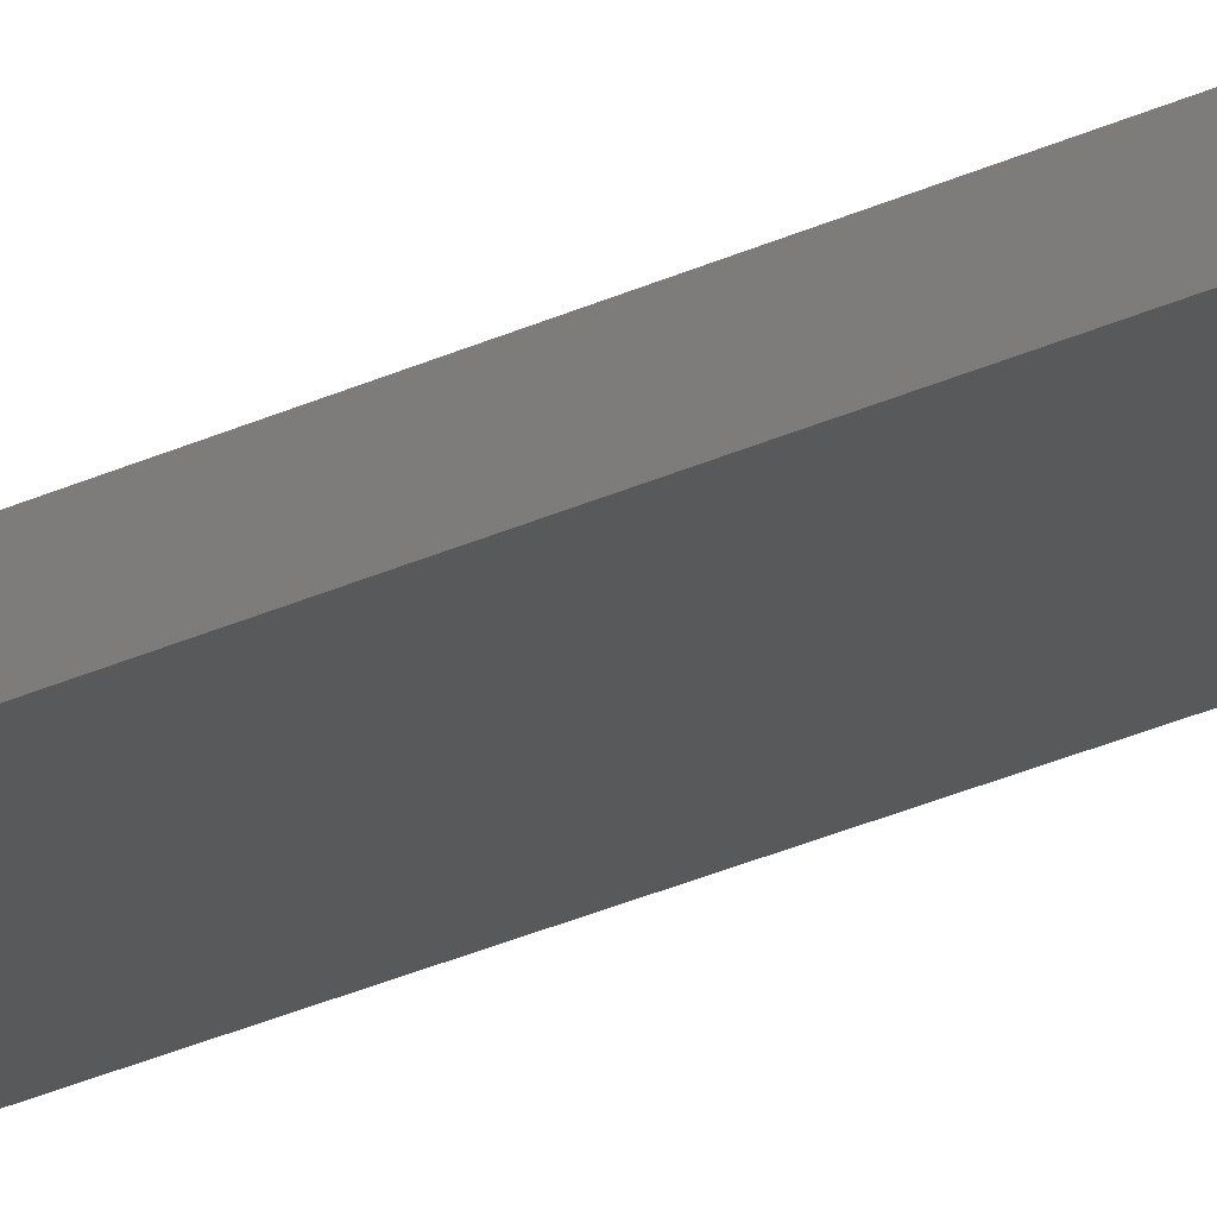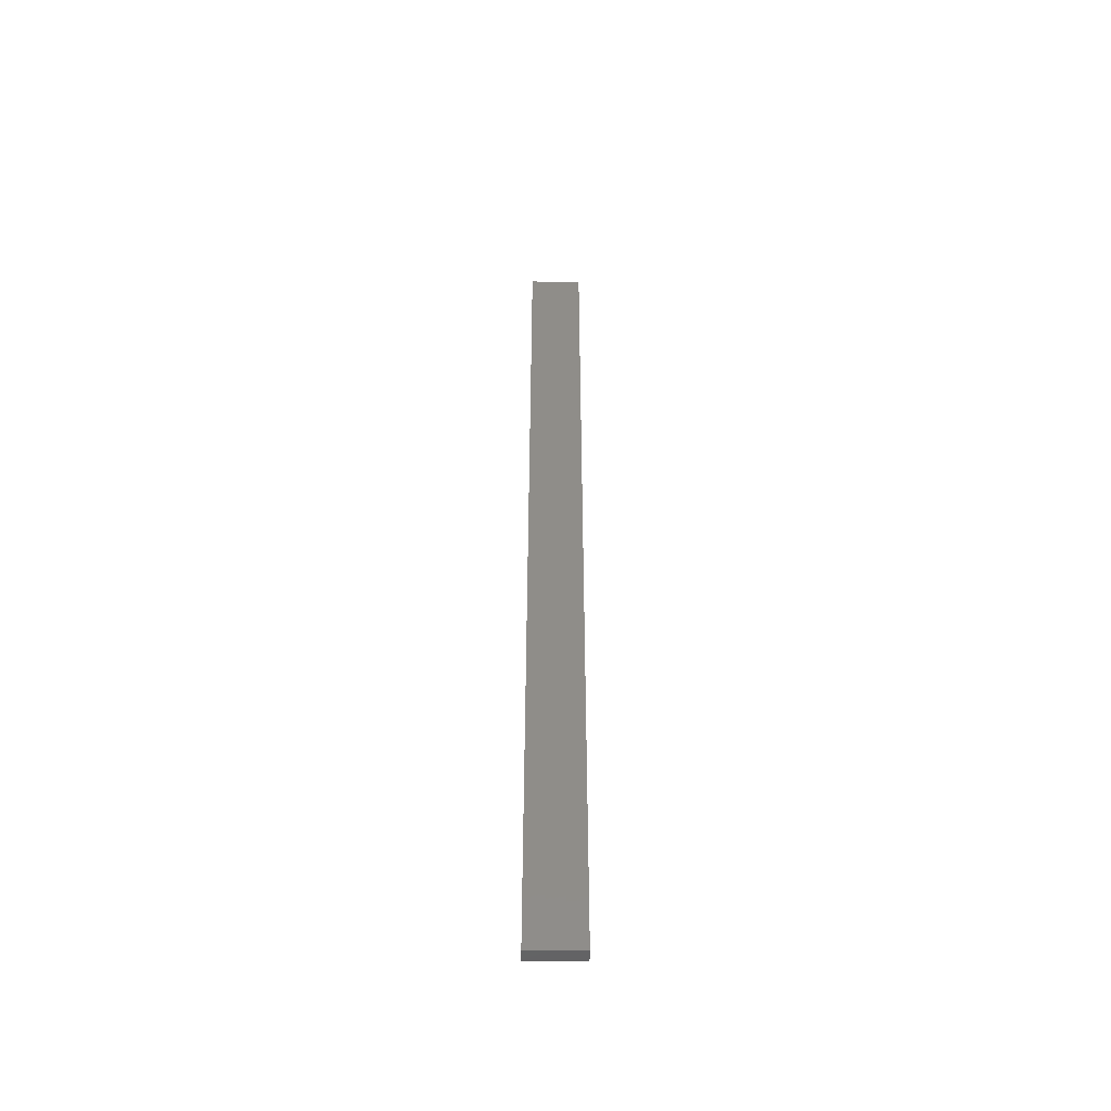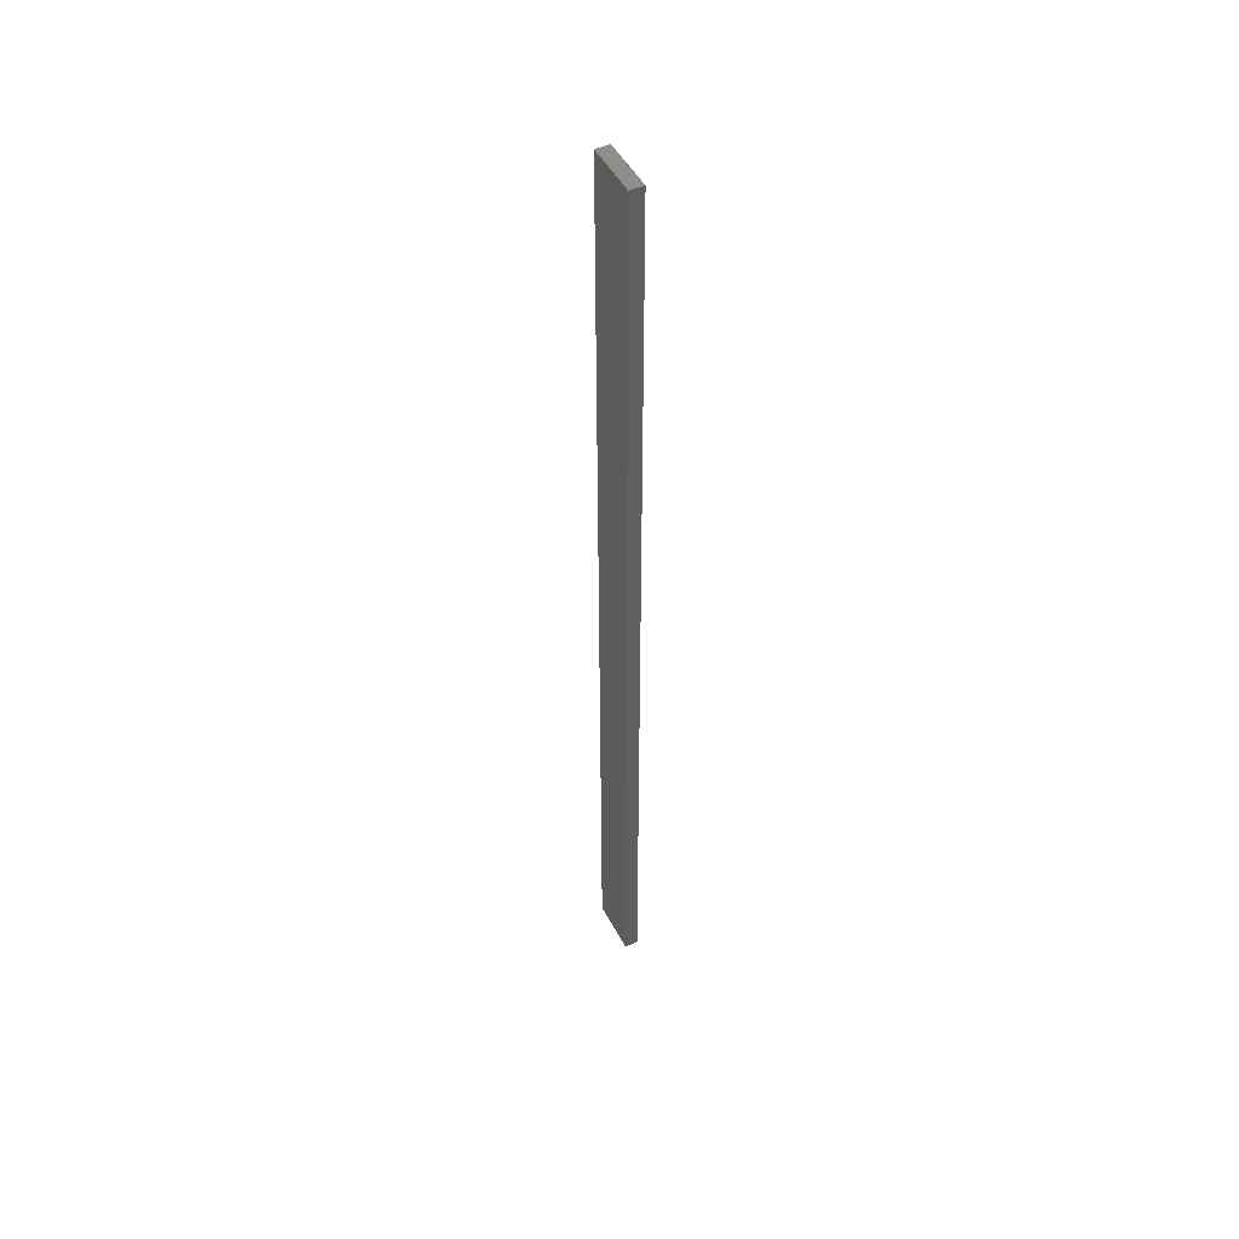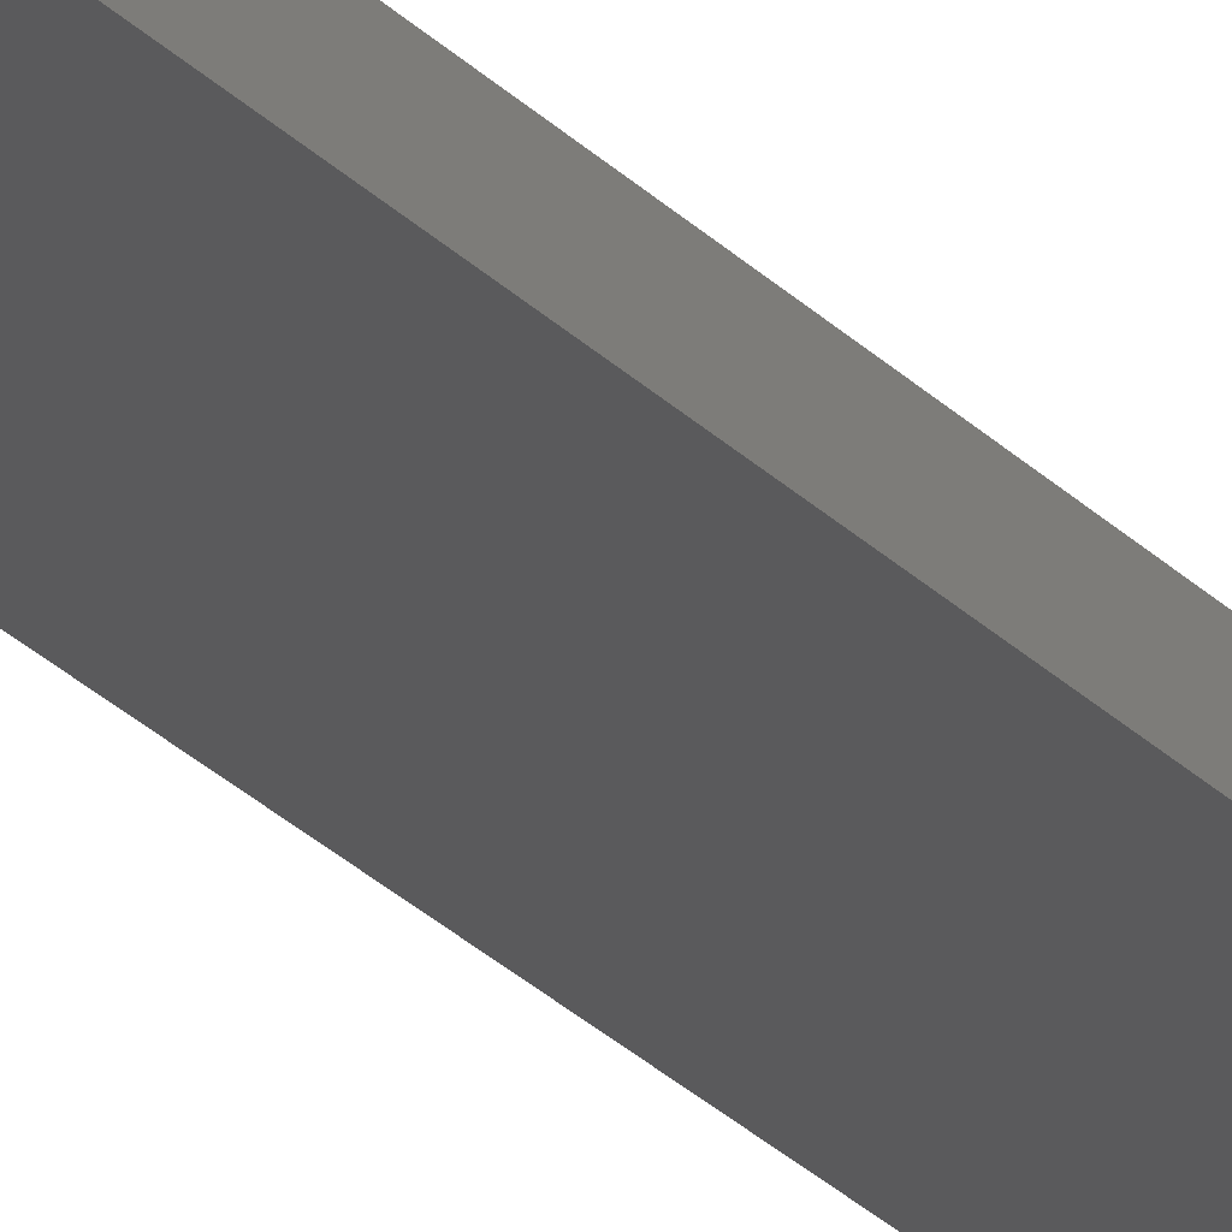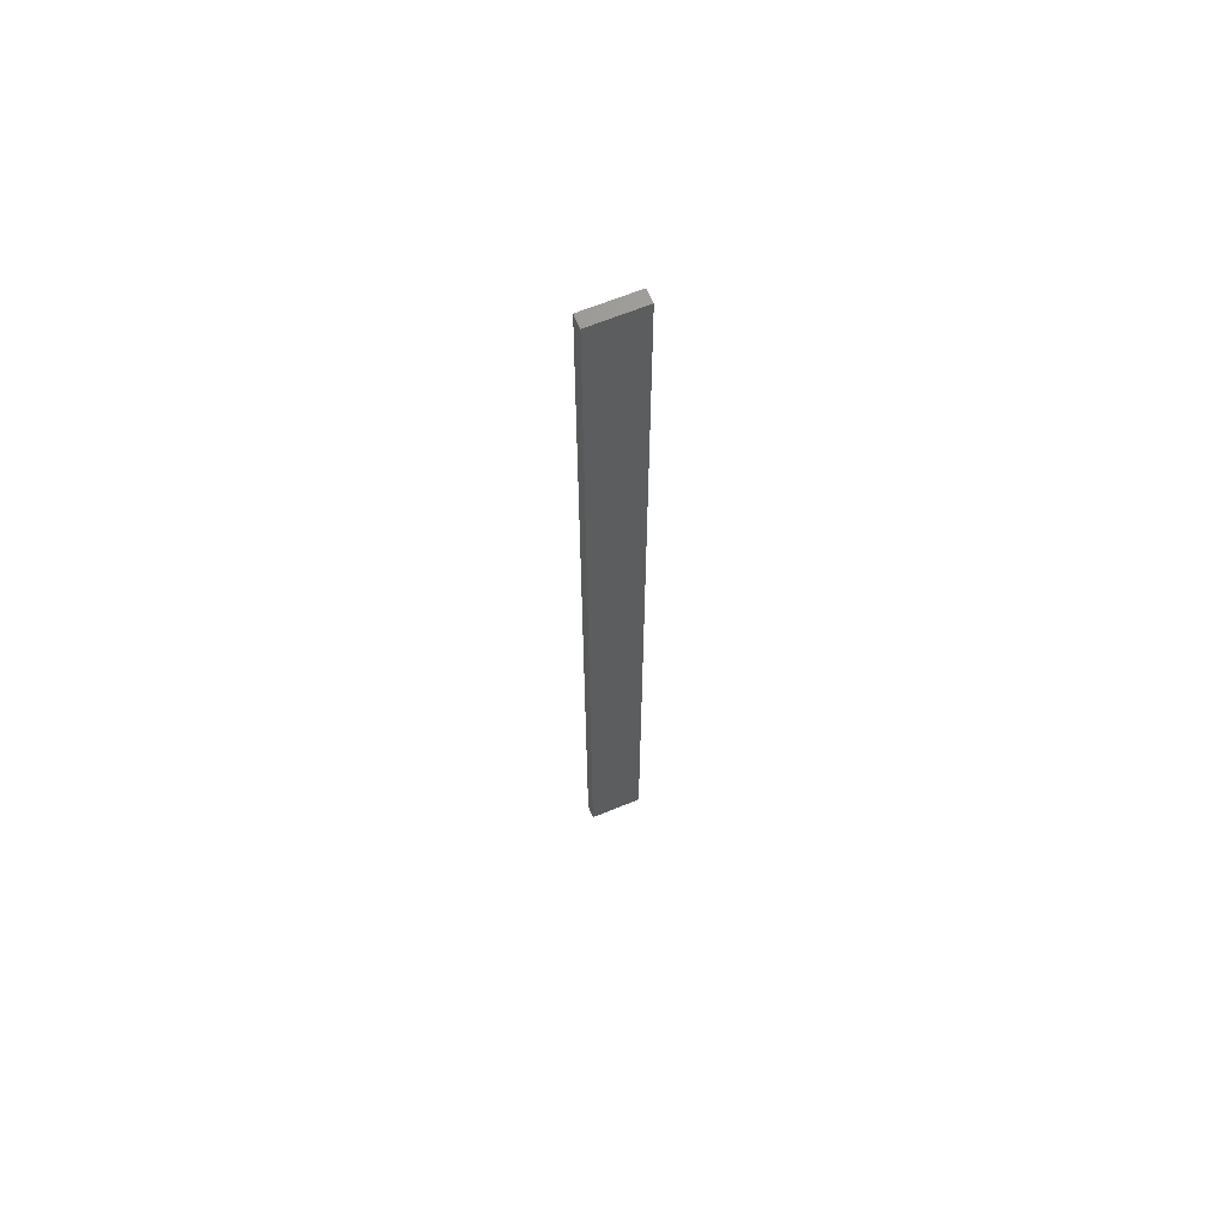
<metadata>
{"format":"stl","ext":"stl","renderer":"f3d","projection":"perspective","resolution":1024,"background":"white","views":[{"elev":-21.6,"azim":132.6,"up":"+Y"},{"elev":-49.5,"azim":-0.8,"up":"+Z"},{"elev":48.7,"azim":62.9,"up":"+Z"},{"elev":-24.4,"azim":30.8,"up":"+Y"},{"elev":64.7,"azim":-22.6,"up":"+Z"}]}
</metadata>
<code>
# stl→obj: 16 verts, 28 faces
v 0.4445 4.351 -112.7
v 0.3779 4.351 -112.7
v 0.3779 4.351 -109.1
v 0.4445 4.351 -109.1
v 0.5112 4.351 -112.7
v 0.5112 4.351 -109.1
v 0.5779 4.351 -112.7
v 0.5779 4.351 -109.1
v 0.5778 4.301 -109.1
v 0.5778 4.301 -112.7
v 0.3779 4.301 -109.1
v 0.3779 4.301 -112.7
v 0.4445 4.301 -109.1
v 0.4445 4.301 -112.7
v 0.5111 4.301 -112.7
v 0.5111 4.301 -109.1
f 1 2 3
f 1 3 4
f 5 4 6
f 5 1 4
f 7 6 8
f 7 5 6
f 7 9 10
f 8 9 7
f 11 12 13
f 12 14 13
f 13 15 16
f 14 15 13
f 16 10 9
f 15 10 16
f 12 3 2
f 11 3 12
f 16 9 8
f 6 16 8
f 4 13 16
f 4 16 6
f 3 11 13
f 3 13 4
f 10 15 7
f 15 5 7
f 14 1 15
f 15 1 5
f 12 2 14
f 14 2 1

</code>
